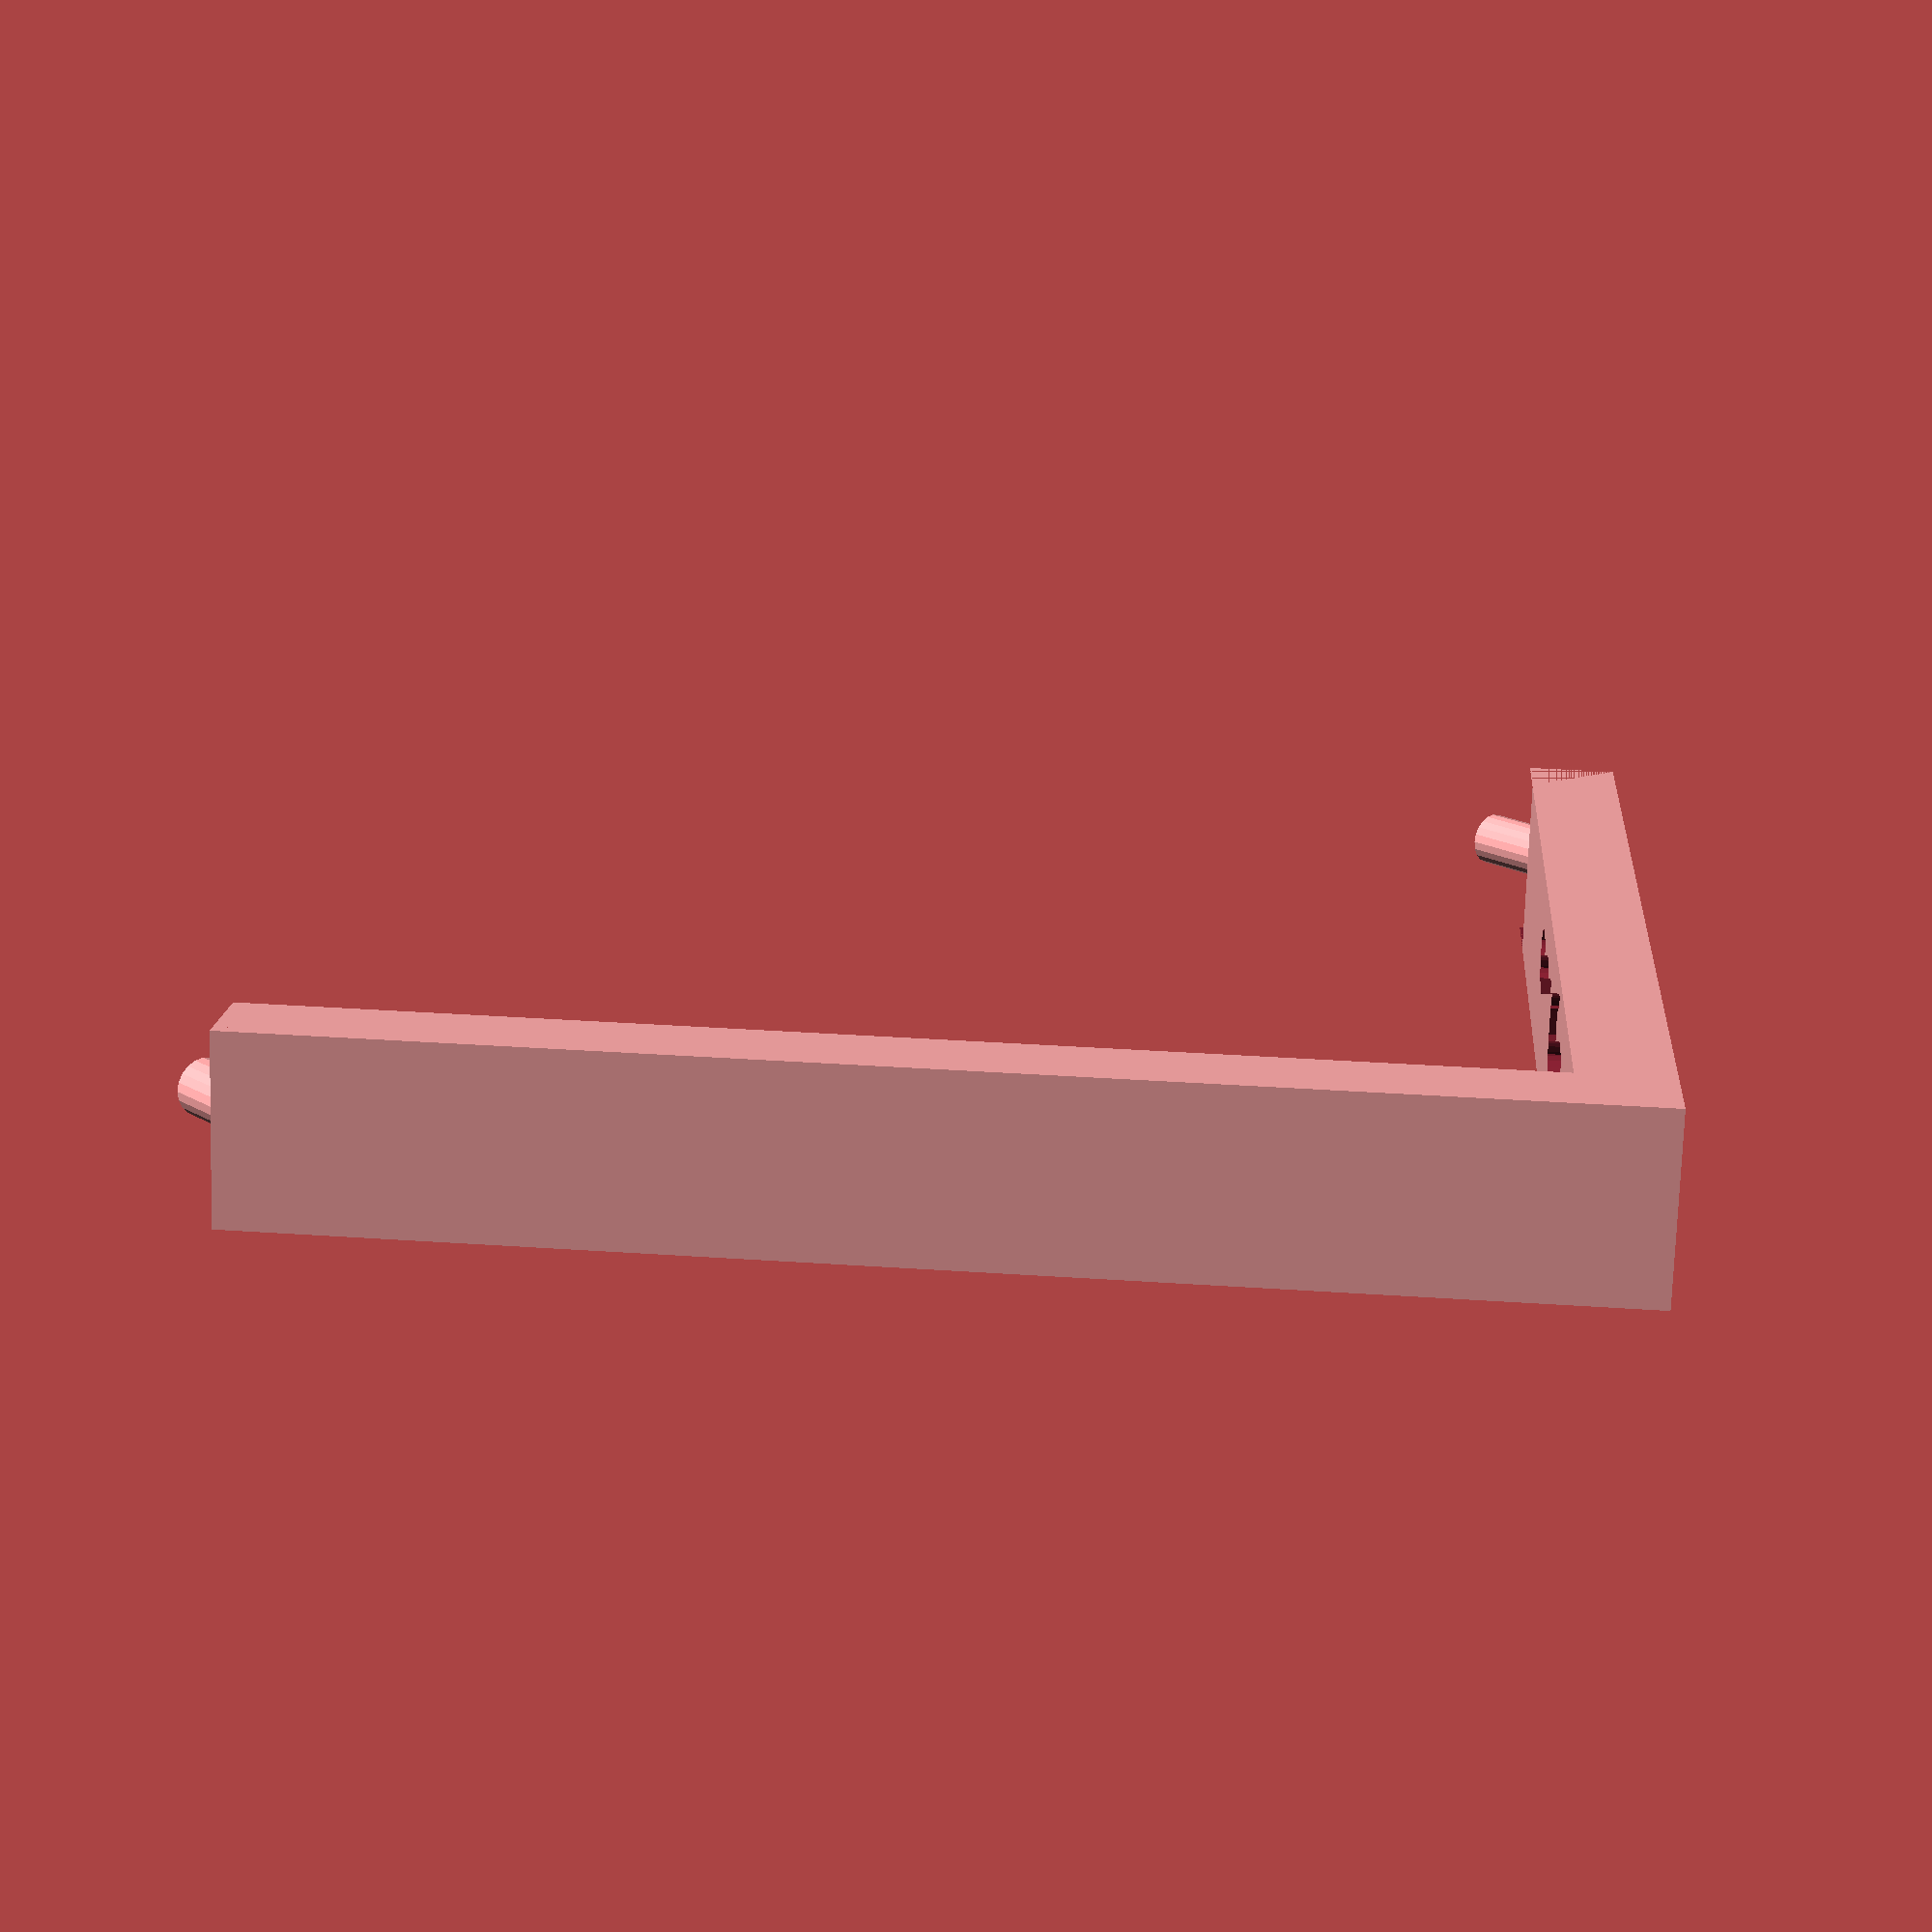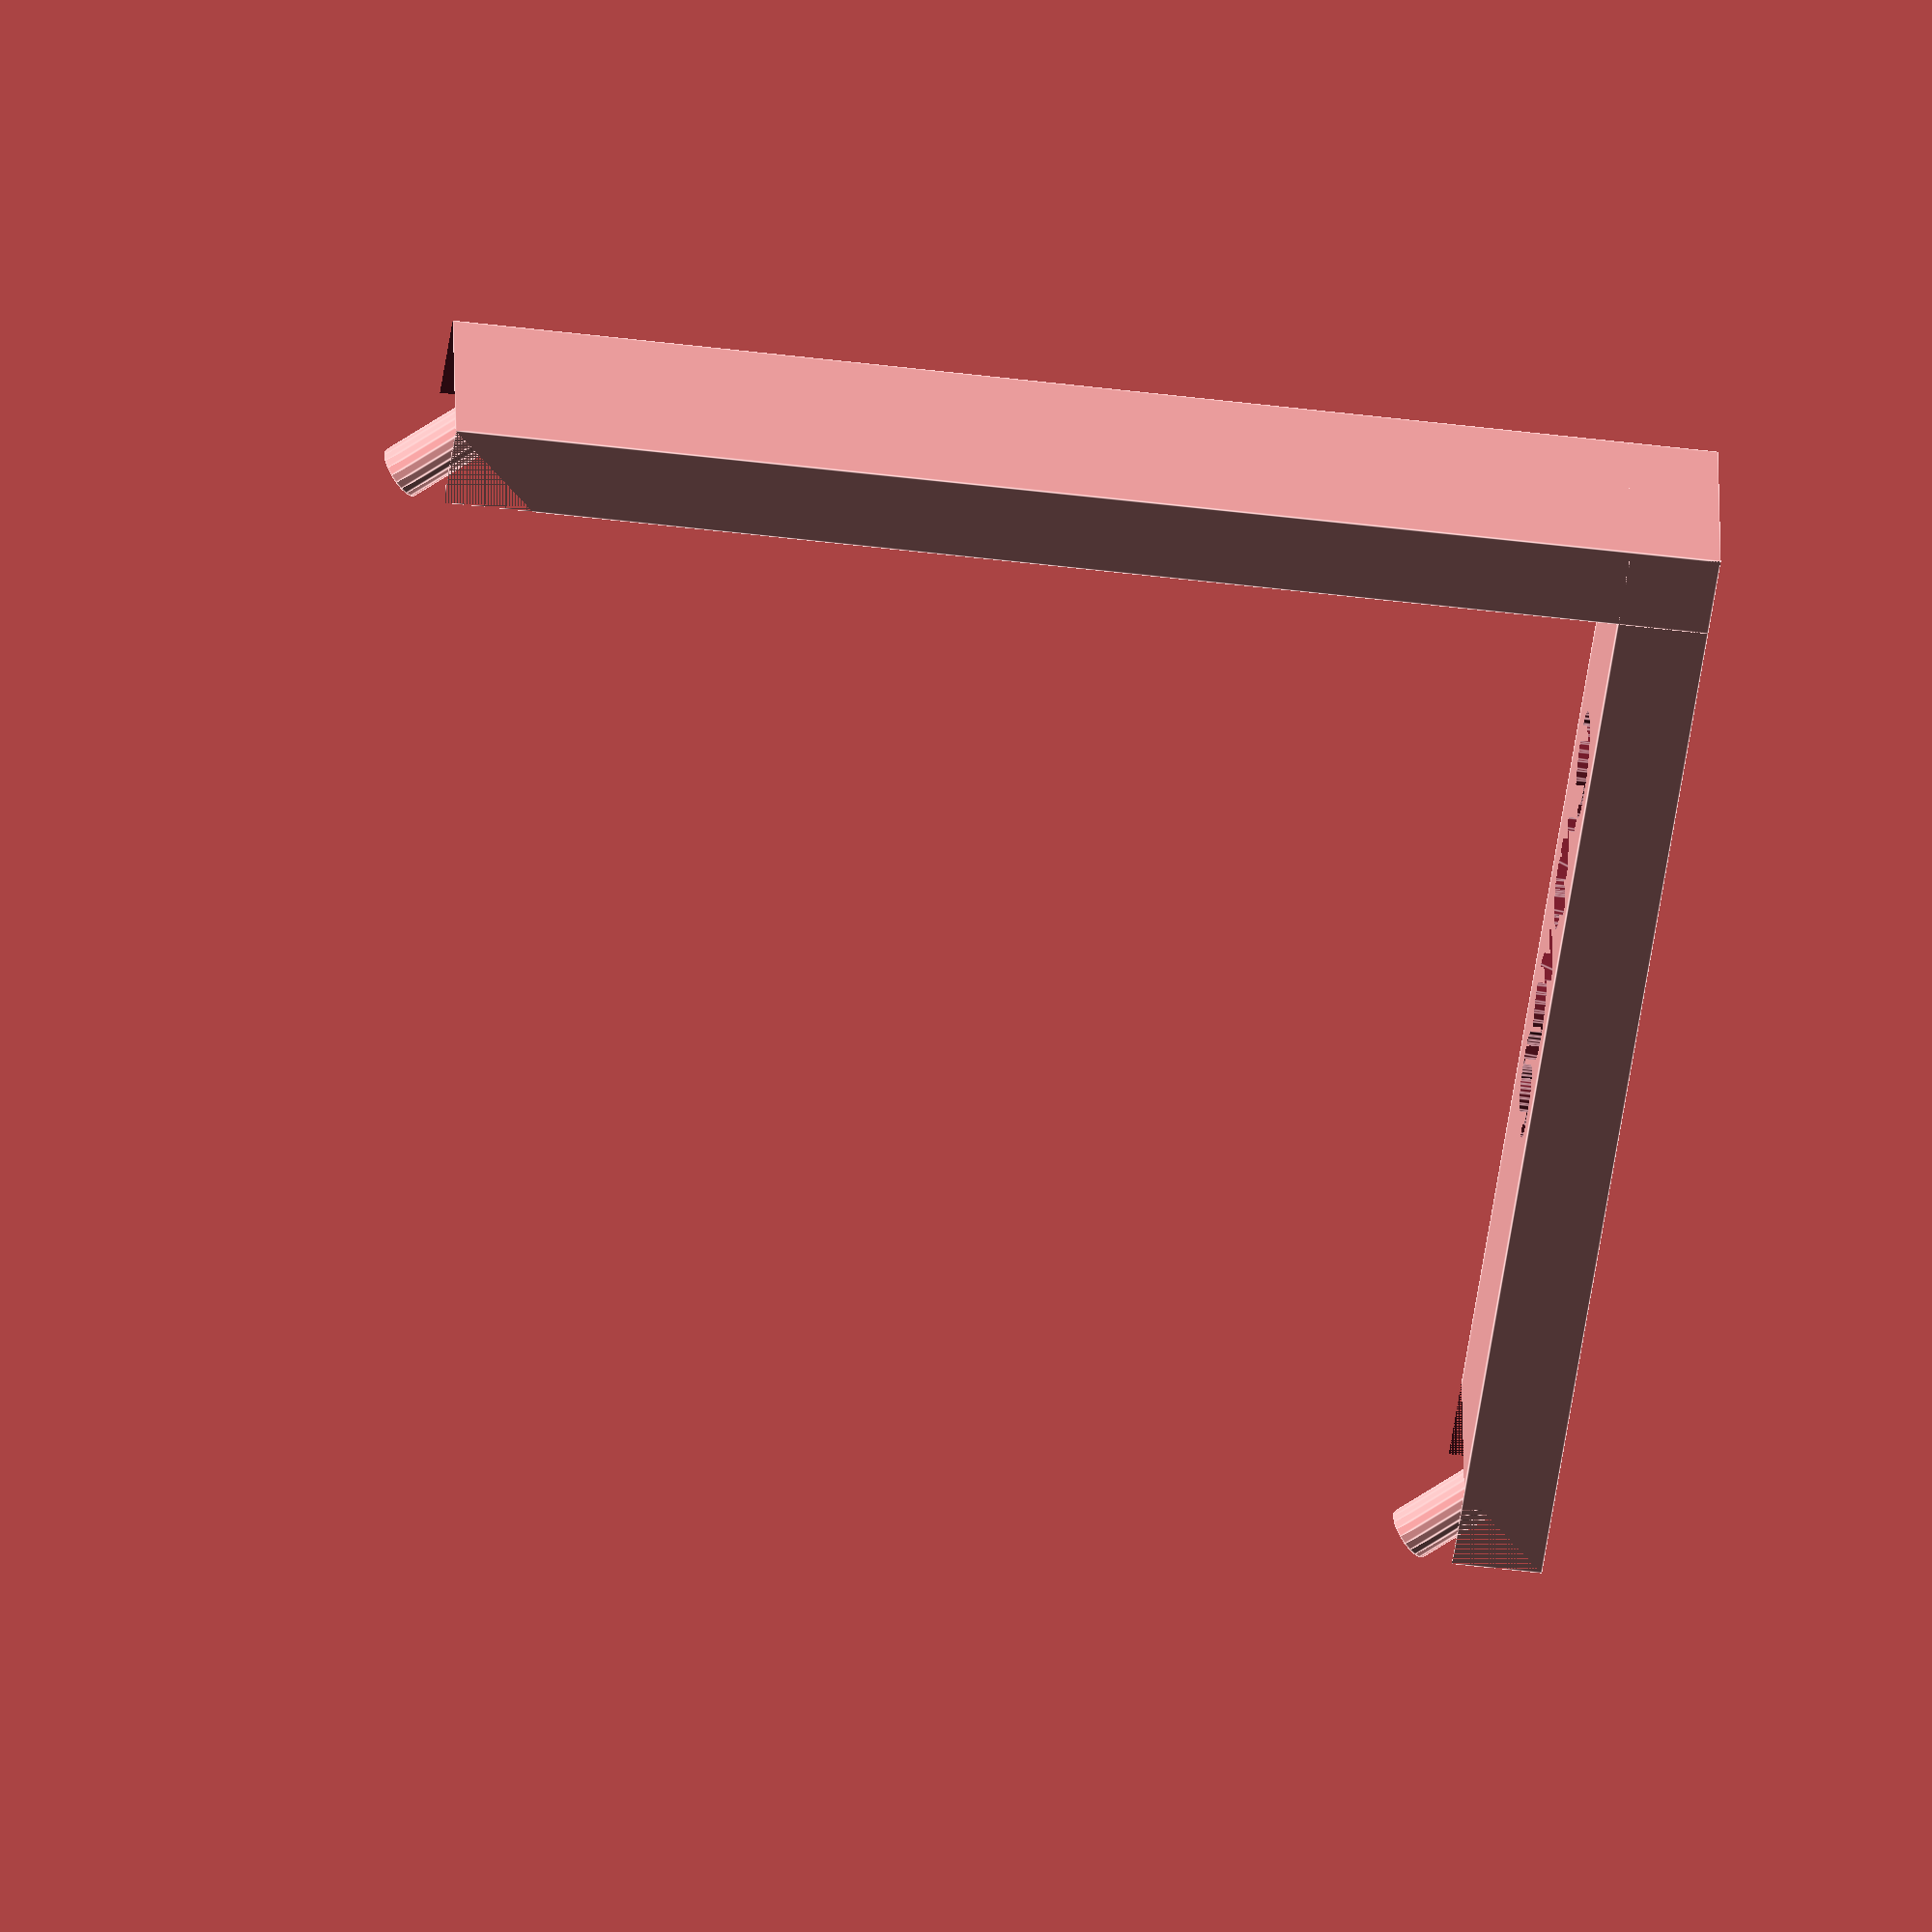
<openscad>
union() {
  union() difference() { 
    union() { 
      union() difference() {
        // Base
        cube(size = [10,70,5], center = false);
        // CybICS Text
        translate ([2.5,55,3]) {
          rotate([0,0,270])
            linear_extrude(height = 10) {
              text("CybICS", font = "Liberation Sans", size = 6);
        }
      } 
          
      }
      // Back
      translate([0,65,0]) 
        cube(size = [10,5,70], center = false);
    }
    union() {
      translate([0,0,0])    
        rotate([45,0,0])
          cube(size = [10,100,5], center = false); 
    }
  }
  $fn=20;
  translate([5,0.5,4.5]) 
    rotate([45,0,0])
      cylinder(h = 7, r=1.5, center = true);
  translate([5,65.5,69.5]) 
    rotate([45,0,0])
      cylinder(h = 7, r=1.5, center = true);
}
</openscad>
<views>
elev=143.0 azim=248.4 roll=85.1 proj=p view=wireframe
elev=46.8 azim=83.8 roll=81.9 proj=o view=edges
</views>
